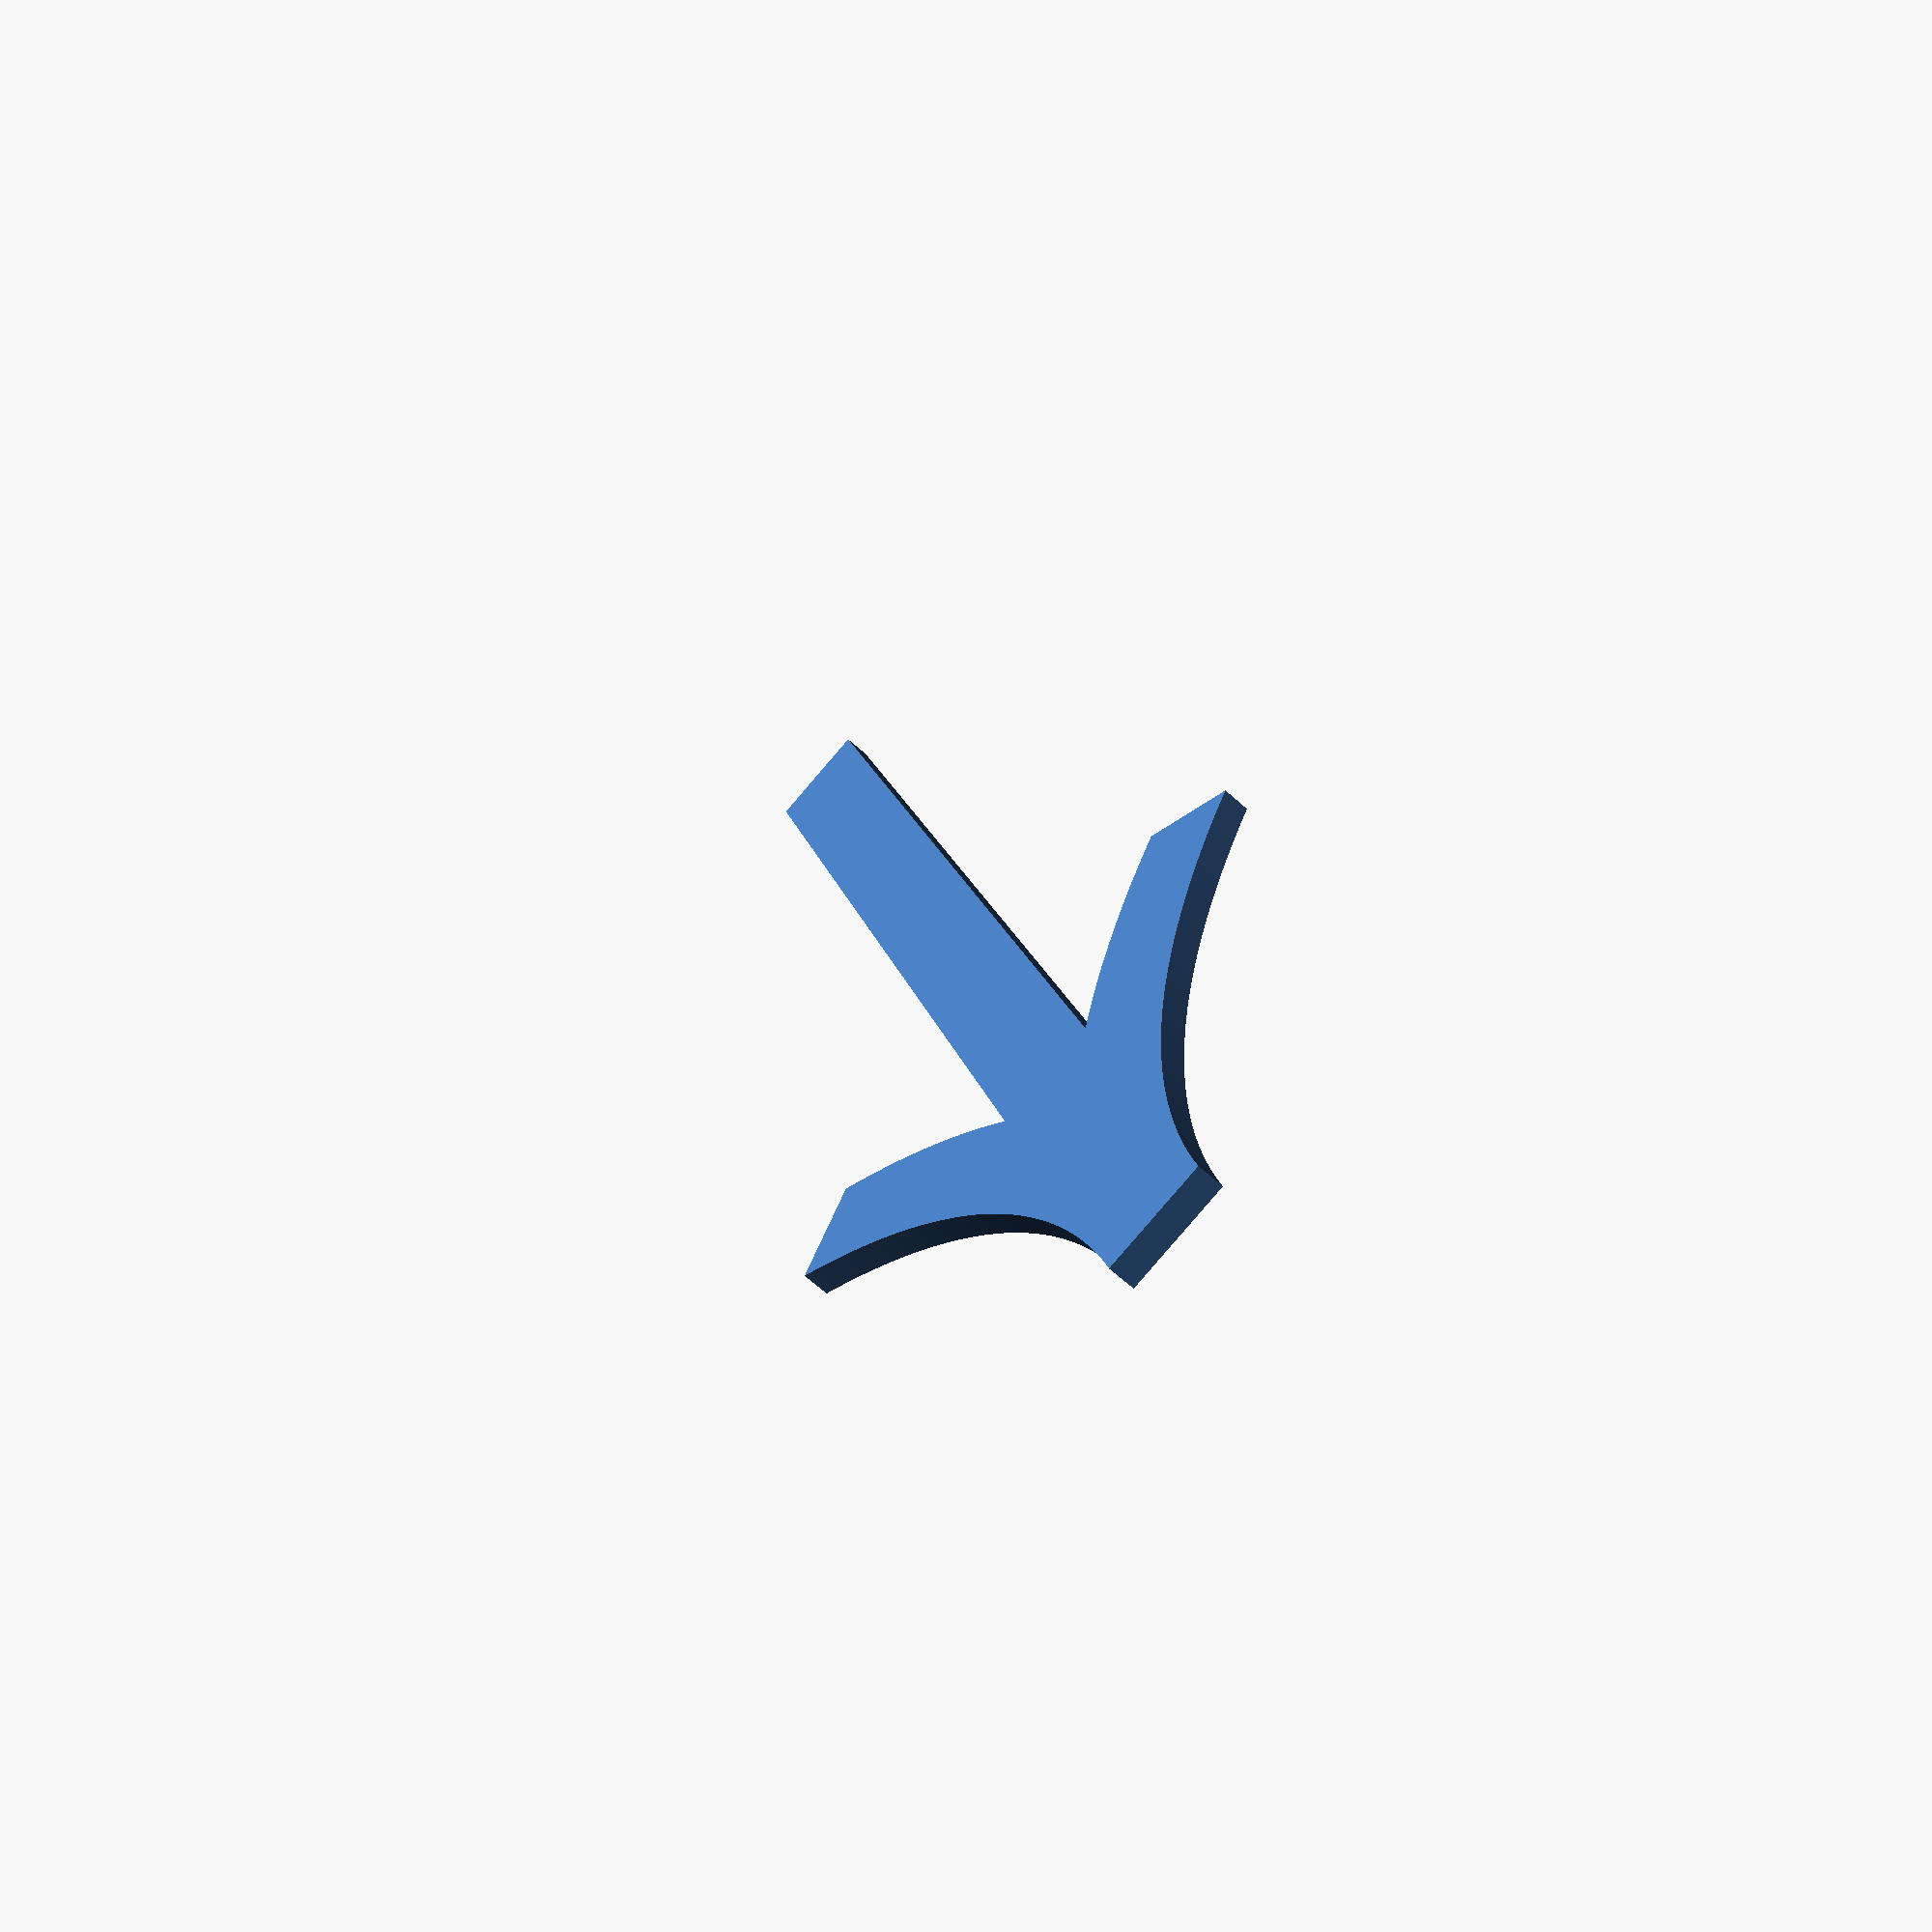
<openscad>
// OpenSCAD file to display all possible layouts of Ikea Lillabo 20-piece basic trainset

layout = ["A", "A", "A", "A", "A", "A", "S", "S", "C", "C", "C", "C", "C", "C", "B"];
track_width = 8;
track_length = 64;
track_height = 2;
curves_in_circle = 8;
half_w = track_width / 2;
p_w = track_length + half_w;
curve_angle = 360 / 16;
curve_length = track_length * 2 * sin(curve_angle);

module straight(start_point=([0,0,0]), angle=0) {
    translate(start_point)
    rotate([0, 0, angle])
    translate([0, -half_w, 0])
    cube([track_length, track_width, track_height]);
}

module a_curve(start_point=([0,0,0]), angle=0) {
    translate(start_point)
    rotate([0, 0, angle])
    translate([0, track_length])
    linear_extrude(track_height) {
        difference() {
            circle(track_length + half_w);
            circle(track_length - half_w);
            polygon([[0, 0], [0, -p_w], [-p_w, -p_w], [-p_w, p_w], [p_w, p_w], [p_w, 0]]);
            polygon([[0, 0], [p_w, 0], [p_w, -p_w]]);
        }
    }
}

module c_curve(start_point=([0,0,0]), angle=0) {
    mirror([0, 1, 0])
    a_curve(start_point, angle);
}

module bridge(start_point=([0,0,0]), angle=0) {
    translate(start_point)
    rotate([0, 0, angle])
    translate([0, -half_w, 0])
    cube([2*track_length, track_width, track_height]);
}

module joint(start_point=([0,0,0]), angle=0) {
    translate(start_point)
    rotate([0, 0, angle])
    translate([-0.2, -half_w, 0])
    cube([0.4, track_width, track_height + 1]);
}

$fa = 1;
$fs = 0.4;

for (a = [0 : len(layout)-1])
{
    item = layout[a];
    if (item == "A")
    {
        a_curve();
    } 
    else if (item == "C")
    {
        c_curve();
    }
    else if (item == "S")
    {
        straight();
    }
    else if (item == "B")
    {
        bridge();
    }
}

//joint();
//straight();
//joint([track_length, 0, 0]);
//c_curve([track_length, 0, 0]);
//a_curve();

//joint([curve_length * cos(curve_angle),
//       curve_length * sin(curve_angle), 0],
//       curve_angle*2);

//color("red")
//bridge([curve_length * cos(curve_angle),
//        curve_length * sin(curve_angle), 0],
//        curve_angle*2);


</openscad>
<views>
elev=64.2 azim=285.7 roll=227.3 proj=p view=solid
</views>
